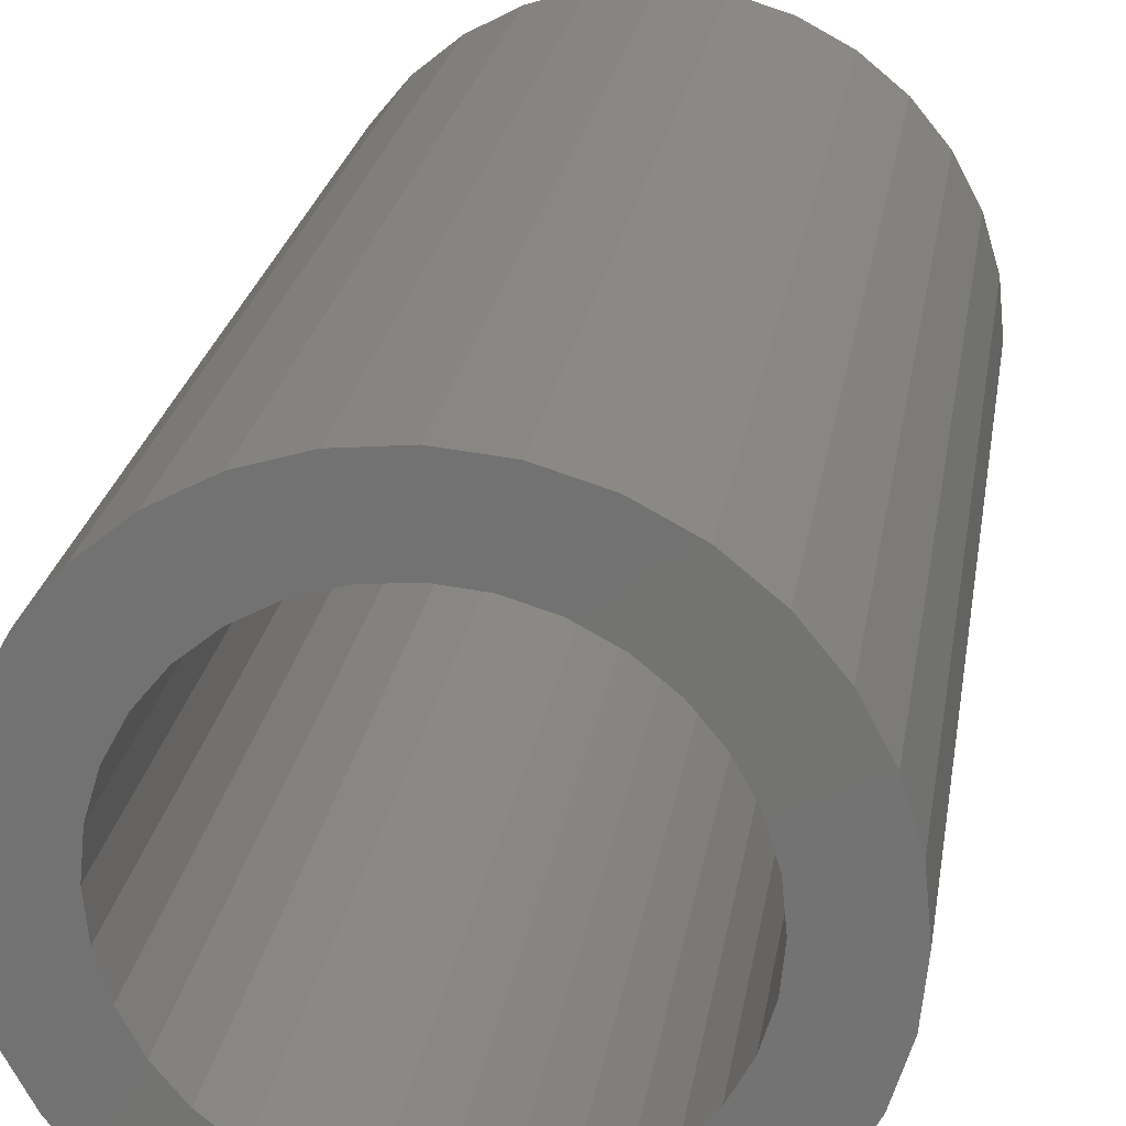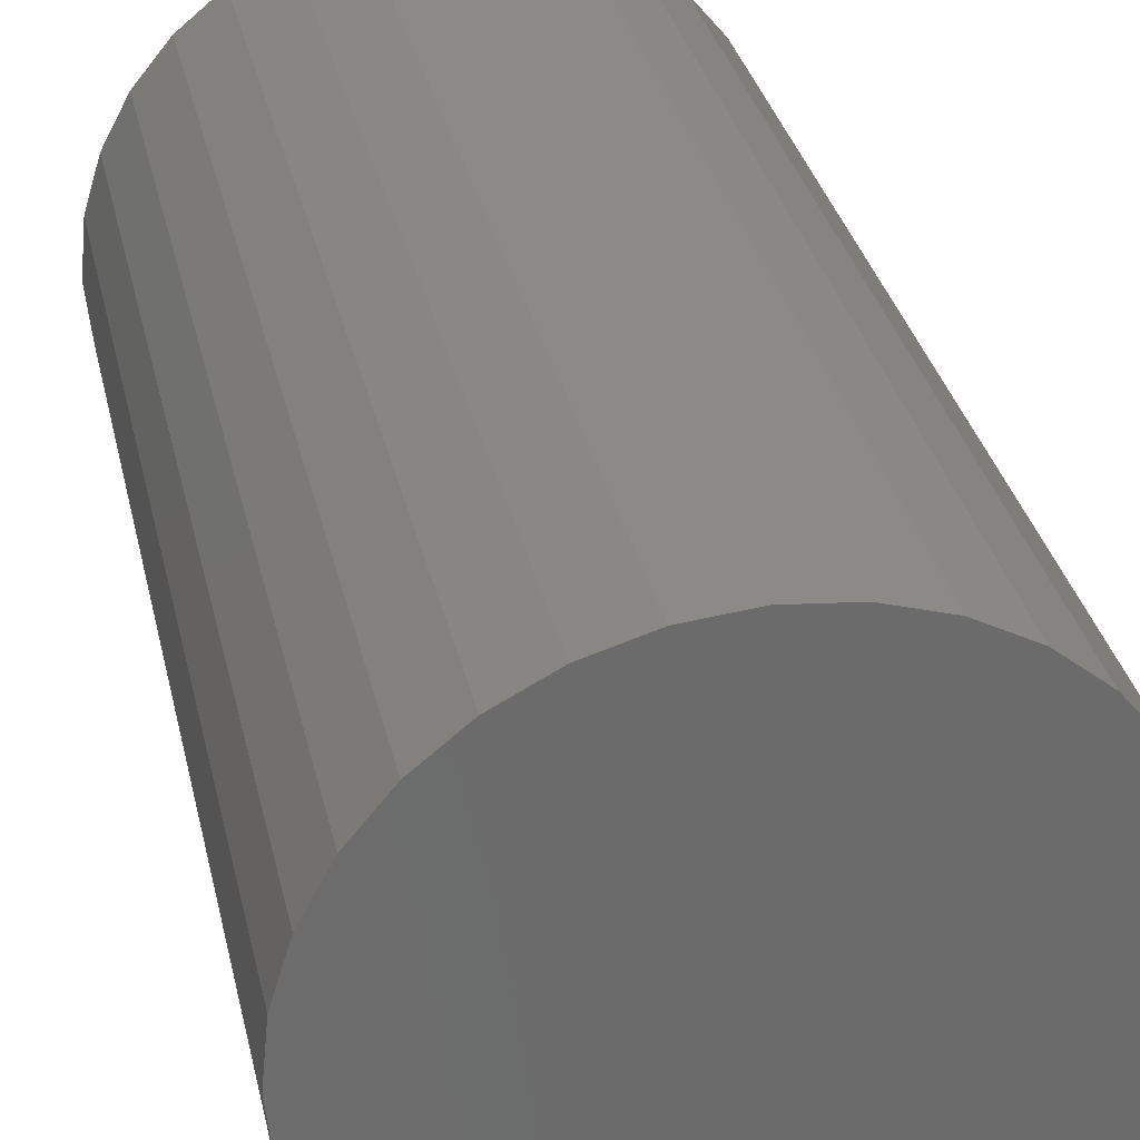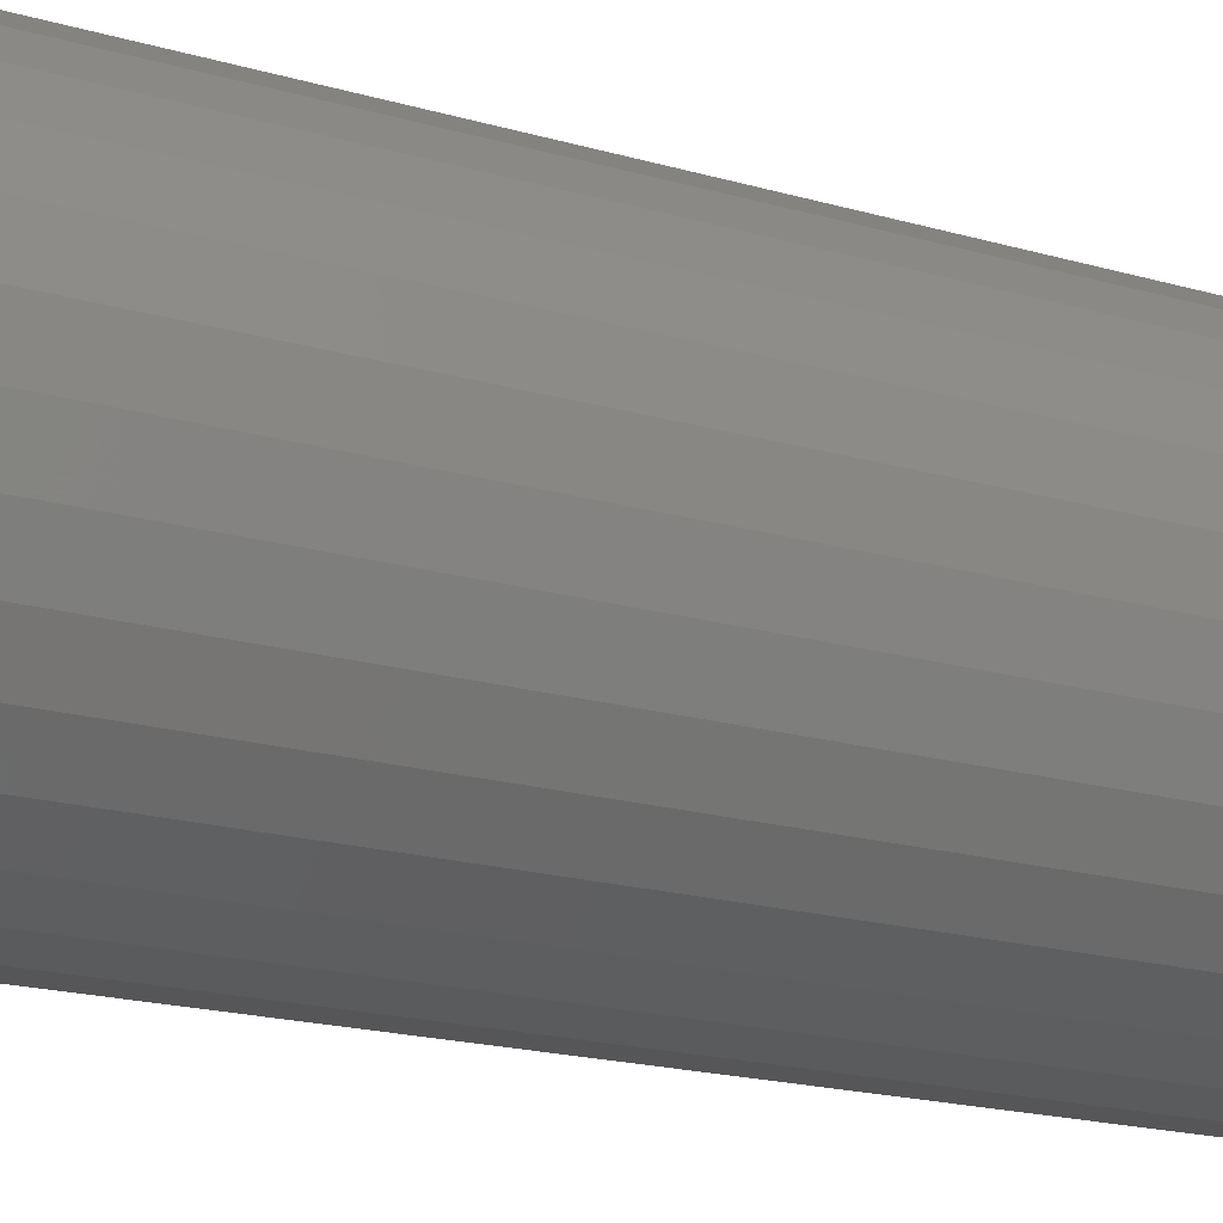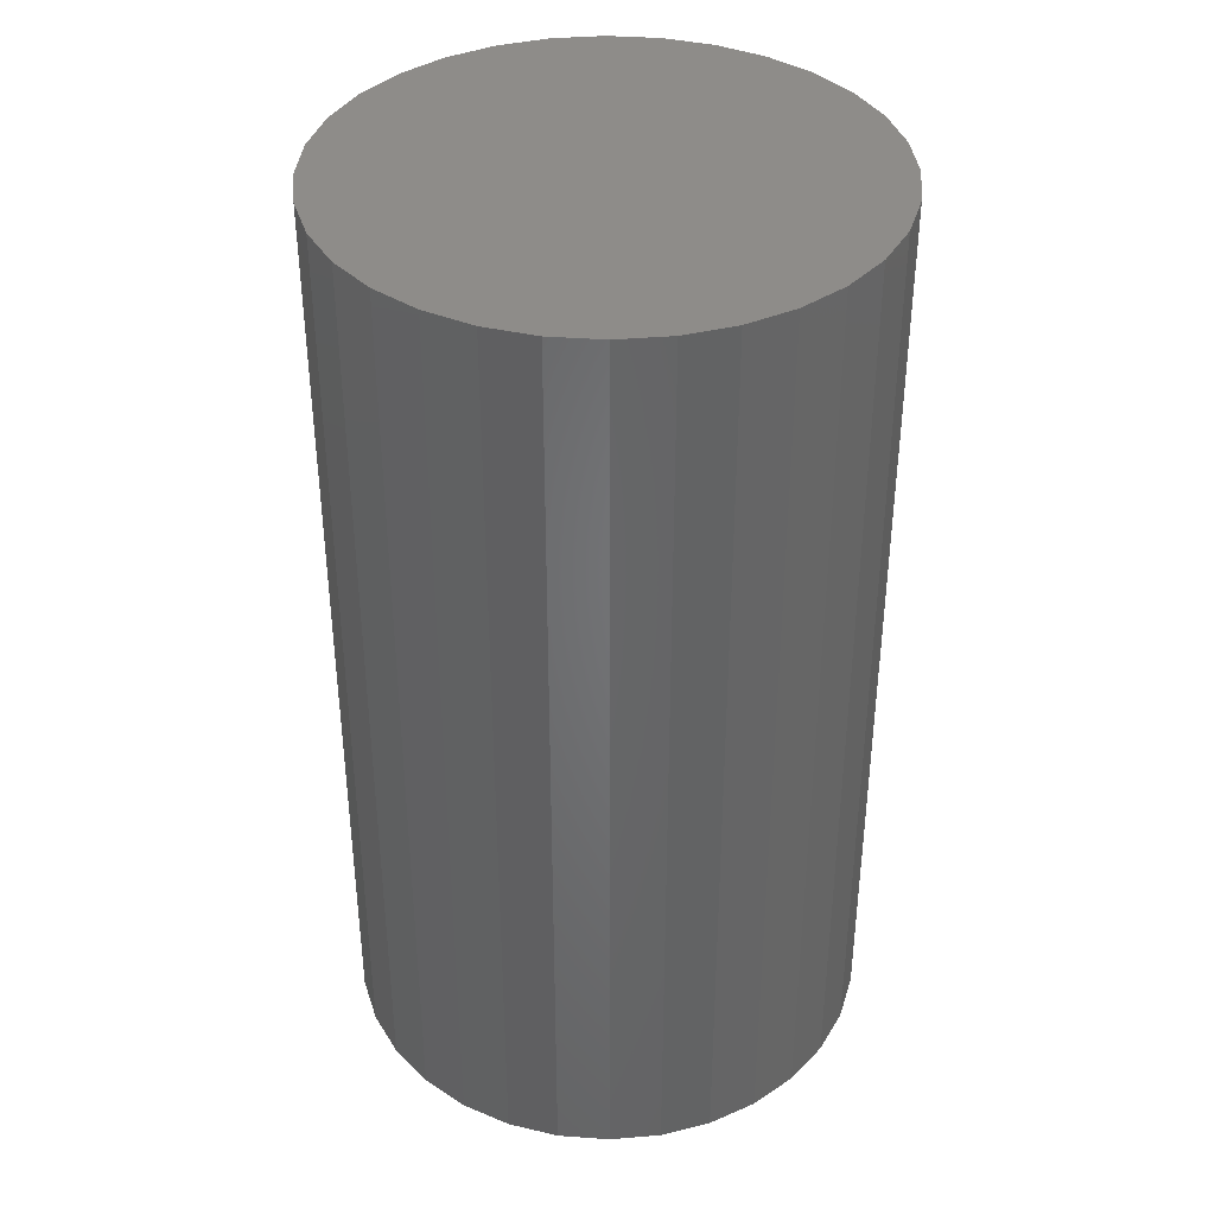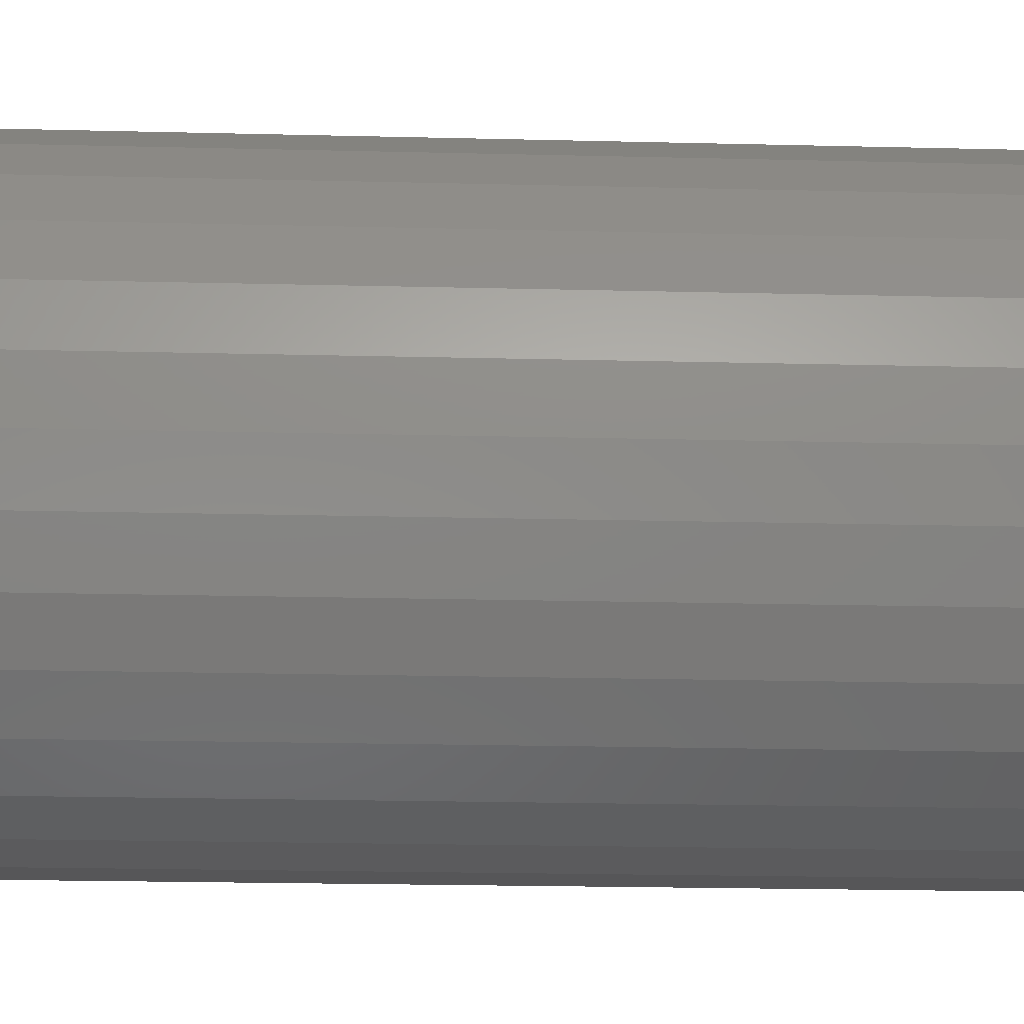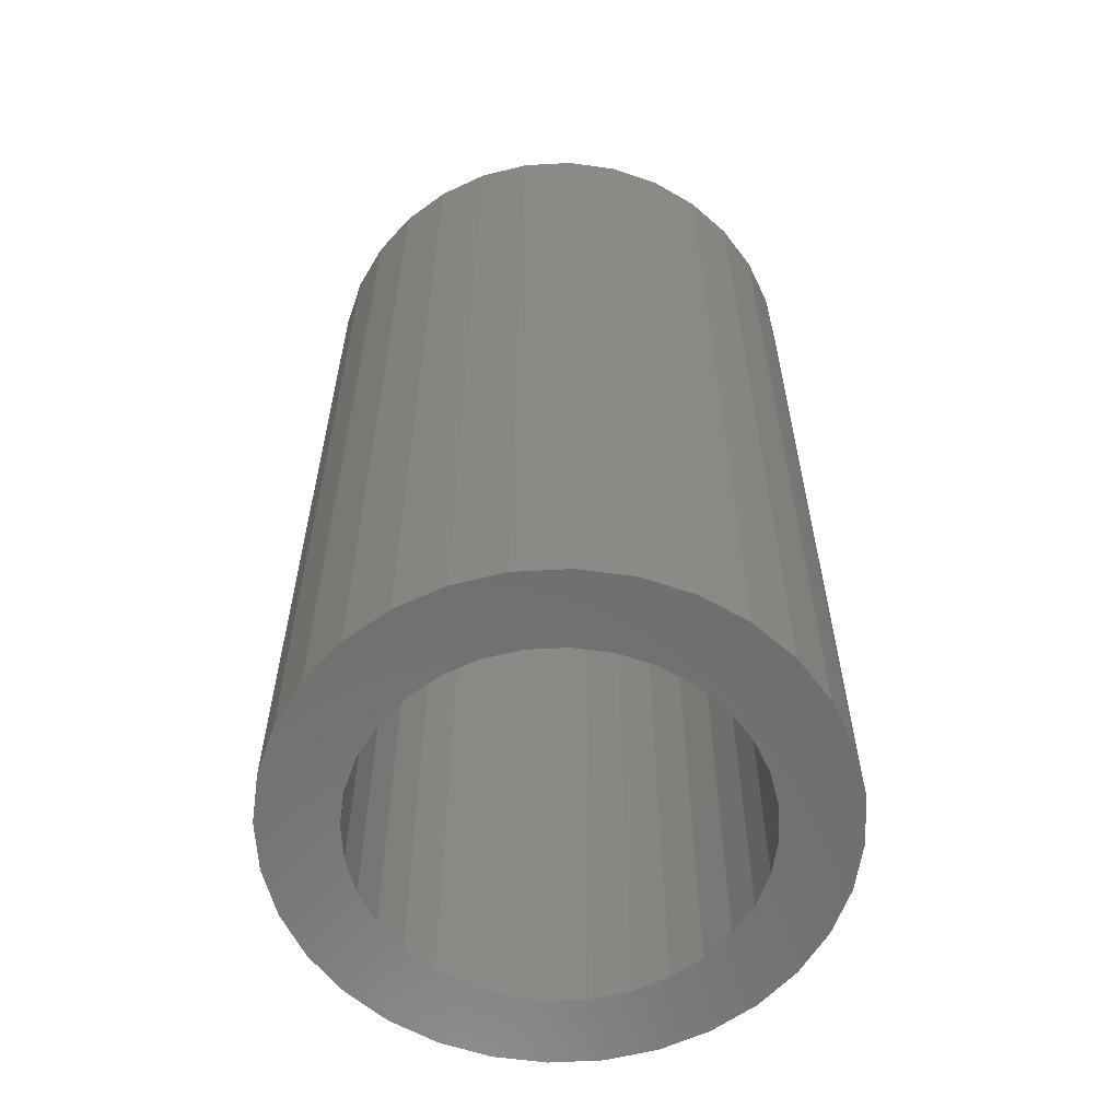
<metadata>
{"format":"stl","ext":"stl","renderer":"f3d","projection":"perspective","resolution":1024,"background":"white","views":[{"elev":23.4,"azim":8.7,"up":"+Z"},{"elev":31.9,"azim":167.8,"up":"+Z"},{"elev":-21.2,"azim":63.6,"up":"+Z"},{"elev":38.4,"azim":-22.9,"up":"+Y"},{"elev":-21.6,"azim":-92.5,"up":"+Z"},{"elev":-59.8,"azim":-126.2,"up":"+Y"}]}
</metadata>
<code>
# stl→obj: 128 verts, 252 faces
v 0.5326 -0.1875 0.5885
v 0.5386 -0.1875 0.5934
v 0.5146 -0.1875 0.5912
v 0.5095 -0.1875 0.5816
v 0.5276 -0.1875 0.5825
v 0.524 -0.1875 0.5757
v 0.5064 -0.1875 0.5713
v 0.5217 -0.1875 0.5682
v 0.524 -0.1875 0.5454
v 0.5217 -0.1875 0.5528
v 0.5064 -0.1875 0.5498
v 0.5095 -0.1875 0.5394
v 0.5276 -0.1875 0.5386
v 0.5146 -0.1875 0.5299
v 0.5326 -0.1875 0.5326
v 0.5386 -0.1875 0.5276
v 0.5215 -0.1875 0.5215
v 0.5454 -0.1875 0.524
v 0.5528 -0.1875 0.5217
v 0.5299 -0.1875 0.5146
v 0.5912 -0.1875 0.6064
v 0.5682 -0.1875 0.5993
v 0.5995 -0.1875 0.5995
v 0.5757 -0.1875 0.5971
v 0.5825 -0.1875 0.5934
v 0.6064 -0.1875 0.5912
v 0.5885 -0.1875 0.5885
v 0.5934 -0.1875 0.5825
v 0.6115 -0.1875 0.5816
v 0.5971 -0.1875 0.5757
v 0.6146 -0.1875 0.5713
v 0.5993 -0.1875 0.5682
v 0.6001 -0.1875 0.5605
v 0.6146 -0.1875 0.5498
v 0.5993 -0.1875 0.5528
v 0.5971 -0.1875 0.5454
v 0.6115 -0.1875 0.5394
v 0.5934 -0.1875 0.5386
v 0.5885 -0.1875 0.5326
v 0.6064 -0.1875 0.5299
v 0.5825 -0.1875 0.5276
v 0.5995 -0.1875 0.5215
v 0.5757 -0.1875 0.524
v 0.5682 -0.1875 0.5217
v 0.5912 -0.1875 0.5146
v 0.6157 -0.1875 0.5605
v 0.5053 -0.1875 0.5605
v 0.521 -0.1875 0.5605
v 0.5215 -0.1875 0.5995
v 0.5454 -0.1875 0.5971
v 0.5528 -0.1875 0.5993
v 0.5299 -0.1875 0.6064
v 0.5605 -0.1875 0.521
v 0.5394 -0.1875 0.5095
v 0.5498 -0.1875 0.5064
v 0.5605 -0.1875 0.5053
v 0.5713 -0.1875 0.5064
v 0.5816 -0.1875 0.5095
v 0.5605 -0.1875 0.6001
v 0.5816 -0.1875 0.6115
v 0.5713 -0.1875 0.6146
v 0.5605 -0.1875 0.6157
v 0.5498 -0.1875 0.6146
v 0.5394 -0.1875 0.6115
v 0.5605 -0.007812 0.521
v 0.5682 -0.007812 0.5217
v 0.5757 -0.007812 0.524
v 0.5825 -0.007812 0.5276
v 0.5885 -0.007812 0.5326
v 0.5934 -0.007812 0.5386
v 0.5971 -0.007812 0.5454
v 0.5993 -0.007812 0.5528
v 0.6001 -0.007812 0.5605
v 0.5528 -0.007812 0.5217
v 0.5454 -0.007812 0.524
v 0.5386 -0.007812 0.5276
v 0.5326 -0.007812 0.5326
v 0.5276 -0.007812 0.5386
v 0.524 -0.007812 0.5454
v 0.5217 -0.007812 0.5528
v 0.521 -0.007812 0.5605
v 0.5605 -0.007812 0.6001
v 0.5528 -0.007812 0.5993
v 0.5454 -0.007812 0.5971
v 0.5386 -0.007812 0.5934
v 0.5326 -0.007812 0.5885
v 0.5276 -0.007812 0.5825
v 0.524 -0.007812 0.5757
v 0.5217 -0.007812 0.5682
v 0.5682 -0.007812 0.5993
v 0.5757 -0.007812 0.5971
v 0.5825 -0.007812 0.5934
v 0.5885 -0.007812 0.5885
v 0.5934 -0.007812 0.5825
v 0.5971 -0.007812 0.5757
v 0.5993 -0.007812 0.5682
v 0.6157 0.007812 0.5605
v 0.6146 0.007812 0.5498
v 0.6115 0.007812 0.5394
v 0.6064 0.007812 0.5299
v 0.5995 0.007812 0.5215
v 0.5912 0.007812 0.5146
v 0.5816 0.007812 0.5095
v 0.5713 0.007812 0.5064
v 0.5605 0.007812 0.5053
v 0.5498 0.007812 0.5064
v 0.5394 0.007812 0.5095
v 0.5299 0.007812 0.5146
v 0.5215 0.007812 0.5215
v 0.5146 0.007812 0.5299
v 0.5095 0.007812 0.5394
v 0.5064 0.007812 0.5498
v 0.5053 0.007812 0.5605
v 0.5064 0.007812 0.5713
v 0.5095 0.007812 0.5816
v 0.5146 0.007812 0.5912
v 0.5215 0.007812 0.5995
v 0.5299 0.007812 0.6064
v 0.5394 0.007812 0.6115
v 0.5498 0.007812 0.6146
v 0.5605 0.007812 0.6157
v 0.5713 0.007812 0.6146
v 0.5816 0.007812 0.6115
v 0.5912 0.007812 0.6064
v 0.5995 0.007812 0.5995
v 0.6064 0.007812 0.5912
v 0.6115 0.007812 0.5816
v 0.6146 0.007812 0.5713
f 1 2 3
f 3 4 1
f 1 4 5
f 6 5 4
f 4 7 6
f 6 7 8
f 9 10 11
f 11 12 9
f 9 12 13
f 13 12 14
f 15 13 14
f 15 14 16
f 16 14 17
f 18 16 17
f 18 17 19
f 19 17 20
f 21 22 23
f 23 22 24
f 23 24 25
f 23 25 26
f 26 25 27
f 26 27 28
f 26 28 29
f 29 28 30
f 29 30 31
f 30 32 31
f 33 31 32
f 34 35 36
f 34 36 37
f 37 36 38
f 37 38 39
f 37 39 40
f 39 41 40
f 42 40 41
f 42 41 43
f 42 43 44
f 45 42 44
f 46 31 33
f 46 33 35
f 46 35 34
f 47 11 10
f 47 10 48
f 47 48 8
f 47 8 7
f 49 3 2
f 49 2 50
f 49 50 51
f 49 51 52
f 53 19 20
f 53 20 54
f 53 54 55
f 53 55 56
f 53 56 57
f 53 57 58
f 53 58 45
f 53 45 44
f 59 22 21
f 59 21 60
f 59 60 61
f 59 61 62
f 59 62 63
f 59 63 64
f 59 64 52
f 59 52 51
f 65 44 66
f 66 44 43
f 66 43 67
f 67 43 41
f 67 41 68
f 68 41 39
f 68 39 69
f 69 39 38
f 69 38 70
f 70 38 36
f 70 36 71
f 71 36 35
f 71 35 72
f 72 35 33
f 72 33 73
f 44 65 53
f 53 65 74
f 53 74 19
f 19 74 75
f 19 75 18
f 18 75 76
f 18 76 16
f 16 76 77
f 16 77 15
f 15 77 78
f 15 78 13
f 13 78 79
f 13 79 9
f 9 79 80
f 9 80 10
f 10 80 81
f 10 81 48
f 82 51 83
f 83 51 50
f 83 50 84
f 84 50 2
f 84 2 85
f 85 2 1
f 85 1 86
f 86 1 5
f 86 5 87
f 87 5 6
f 87 6 88
f 88 6 8
f 88 8 89
f 89 8 48
f 89 48 81
f 51 82 59
f 59 82 90
f 59 90 22
f 22 90 91
f 22 91 24
f 24 91 92
f 24 92 25
f 25 92 93
f 25 93 27
f 27 93 94
f 27 94 28
f 28 94 95
f 28 95 30
f 30 95 96
f 30 96 32
f 32 96 73
f 32 73 33
f 97 46 98
f 98 46 34
f 98 34 99
f 99 34 37
f 99 37 100
f 100 37 40
f 100 40 101
f 101 40 42
f 101 42 102
f 102 42 45
f 102 45 103
f 103 45 58
f 103 58 104
f 104 58 57
f 104 57 105
f 105 57 56
f 105 56 106
f 106 56 55
f 106 55 107
f 107 55 54
f 107 54 108
f 108 54 20
f 108 20 109
f 109 20 17
f 109 17 110
f 110 17 14
f 110 14 111
f 111 14 12
f 111 12 112
f 112 12 11
f 112 11 113
f 113 11 47
f 113 47 114
f 114 47 7
f 114 7 115
f 115 7 4
f 115 4 116
f 116 4 3
f 116 3 117
f 117 3 49
f 117 49 118
f 118 49 52
f 118 52 119
f 119 52 64
f 119 64 120
f 120 64 63
f 120 63 121
f 121 63 62
f 121 62 122
f 122 62 61
f 122 61 123
f 123 61 60
f 123 60 124
f 124 60 21
f 124 21 125
f 125 21 23
f 125 23 126
f 126 23 26
f 126 26 127
f 127 26 29
f 127 29 128
f 128 29 31
f 128 31 97
f 97 31 46
f 121 122 120
f 119 120 122
f 123 119 122
f 118 119 123
f 124 118 123
f 117 118 124
f 125 117 124
f 116 117 125
f 126 116 125
f 115 116 126
f 127 115 126
f 114 115 127
f 128 114 127
f 99 111 98
f 110 111 99
f 100 110 99
f 109 110 100
f 101 109 100
f 108 109 101
f 102 108 101
f 107 108 102
f 103 107 102
f 106 107 103
f 104 106 103
f 105 106 104
f 111 112 98
f 98 112 113
f 98 113 97
f 97 113 114
f 97 114 128
f 82 83 84
f 90 82 84
f 90 84 91
f 91 84 85
f 91 85 92
f 92 85 86
f 92 86 93
f 93 86 87
f 93 87 94
f 94 87 88
f 94 88 95
f 95 88 89
f 95 89 96
f 72 79 71
f 71 79 78
f 71 78 70
f 70 78 77
f 70 77 69
f 69 77 76
f 69 76 68
f 68 76 75
f 68 75 67
f 67 75 74
f 67 74 65
f 67 65 66
f 96 89 73
f 73 89 81
f 73 81 72
f 72 81 80
f 72 80 79

</code>
